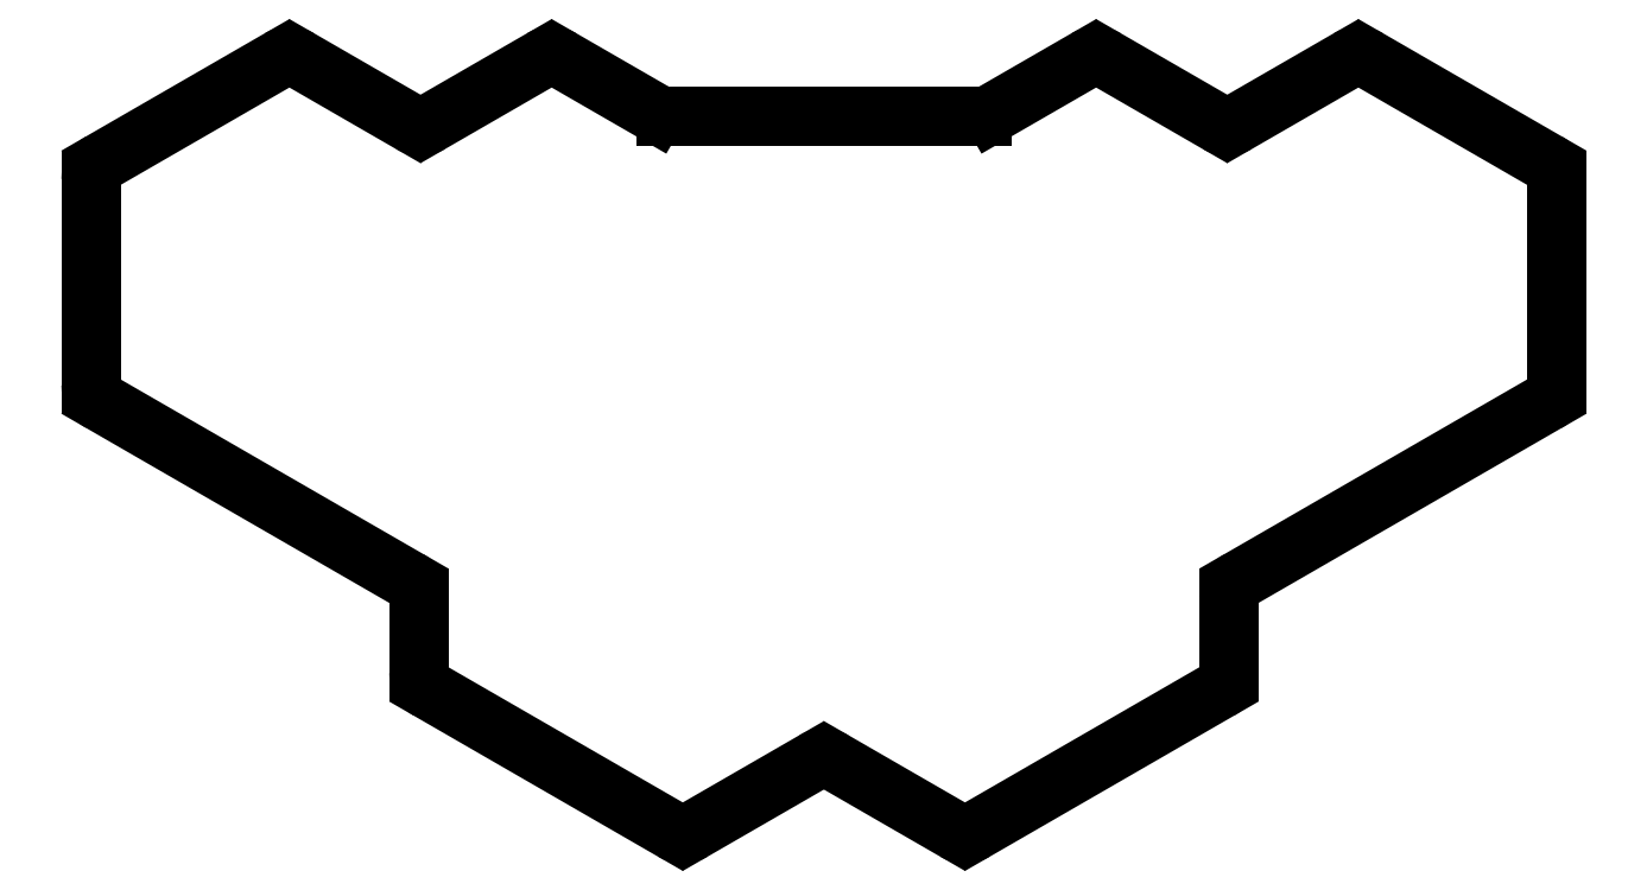
<metadata>
{"format":"dxf","ext":"dxf","renderer":"ezdxf+matplotlib","layout":"modelspace","background":"white","min_lineweight":24,"dpi":150}
</metadata>
<code>
0
SECTION
2
ENTITIES
0
LINE
8
0
10
252.2
20
-168.4
11
232.6
21
-179.7
0
LINE
8
0
10
229.1
20
-179.7
11
189.4
21
-156.8
0
LINE
8
0
10
187.6
20
-153.7
11
187.6
21
-141.6
0
LINE
8
0
10
185.8
20
-138.5
11
135.6
21
-109.6
0
LINE
8
0
10
133.8
20
-106.5
11
133.8
21
-73.03
0
LINE
8
0
10
135.6
20
-69.96
11
164.6
21
-53.23
0
LINE
8
0
10
168.1
20
-53.23
11
186.1
21
-63.6
0
LINE
8
0
10
189.6
20
-63.6
11
207.6
21
-53.23
0
LINE
8
0
10
211.1
20
-53.23
11
226.4
21
-62.03
0
LINE
8
0
10
281.6
20
-62.03
11
296.9
21
-53.23
0
LINE
8
0
10
300.4
20
-53.23
11
318.4
21
-63.6
0
LINE
8
0
10
321.9
20
-63.6
11
339.9
21
-53.23
0
LINE
8
0
10
343.4
20
-53.23
11
372.4
21
-69.96
0
LINE
8
0
10
374.2
20
-73.03
11
374.2
21
-106.5
0
LINE
8
0
10
372.4
20
-109.6
11
322.2
21
-138.5
0
LINE
8
0
10
320.4
20
-141.6
11
320.4
21
-153.7
0
LINE
8
0
10
318.6
20
-156.8
11
278.9
21
-179.7
0
LINE
8
0
10
275.4
20
-179.7
11
255.8
21
-168.4
0
LINE
8
0
10
279.9
20
-62.51
11
228.1
21
-62.51
0
ARC
8
0
10
230.9
20
-176.7
40
3.54
50
240
51
300
0
ARC
8
0
10
191.1
20
-153.7
40
3.54
50
180
51
240
0
ARC
8
0
10
184.1
20
-141.6
40
3.54
50
0
51
60
0
ARC
8
0
10
137.4
20
-106.5
40
3.54
50
180
51
240
0
ARC
8
0
10
137.4
20
-73.03
40
3.54
50
120
51
180
0
ARC
8
0
10
166.4
20
-56.3
40
3.54
50
60
51
120
0
ARC
8
0
10
187.9
20
-60.53
40
3.54
50
240
51
300
0
ARC
8
0
10
209.4
20
-56.3
40
3.54
50
60
51
120
0
ARC
8
0
10
228.1
20
-58.97
40
3.54
50
240
51
270
0
ARC
8
0
10
279.9
20
-58.97
40
3.54
50
270
51
300
0
ARC
8
0
10
298.6
20
-56.3
40
3.54
50
60
51
120
0
ARC
8
0
10
320.1
20
-60.53
40
3.54
50
240
51
300
0
ARC
8
0
10
341.6
20
-56.3
40
3.54
50
60
51
120
0
ARC
8
0
10
370.6
20
-73.03
40
3.54
50
0
51
60
0
ARC
8
0
10
370.6
20
-106.5
40
3.54
50
300
51
0
0
ARC
8
0
10
323.9
20
-141.6
40
3.54
50
120
51
180
0
ARC
8
0
10
316.9
20
-153.7
40
3.54
50
300
51
0
0
ARC
8
0
10
277.1
20
-176.7
40
3.54
50
240
51
300
0
ARC
8
0
10
254
20
-171.5
40
3.54
50
60
51
120
0
ENDSEC
0
EOF

</code>
